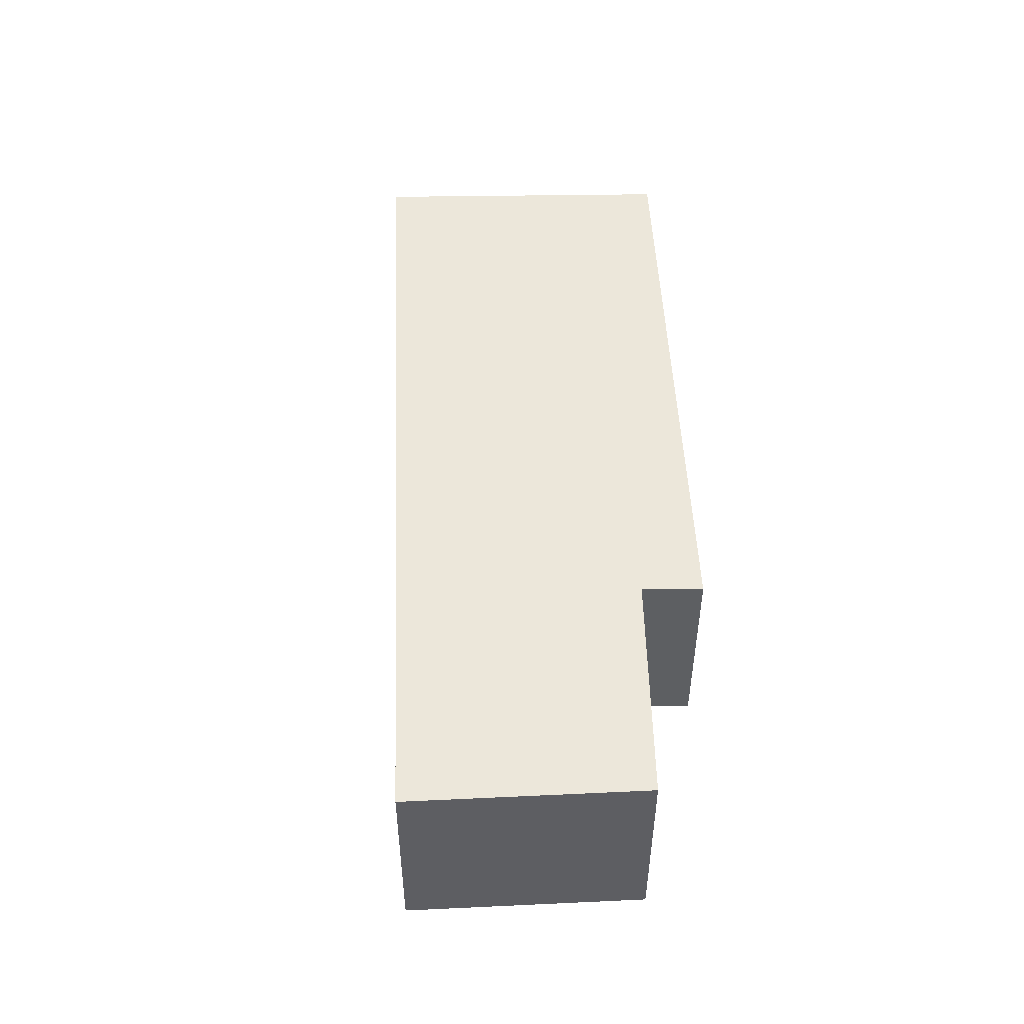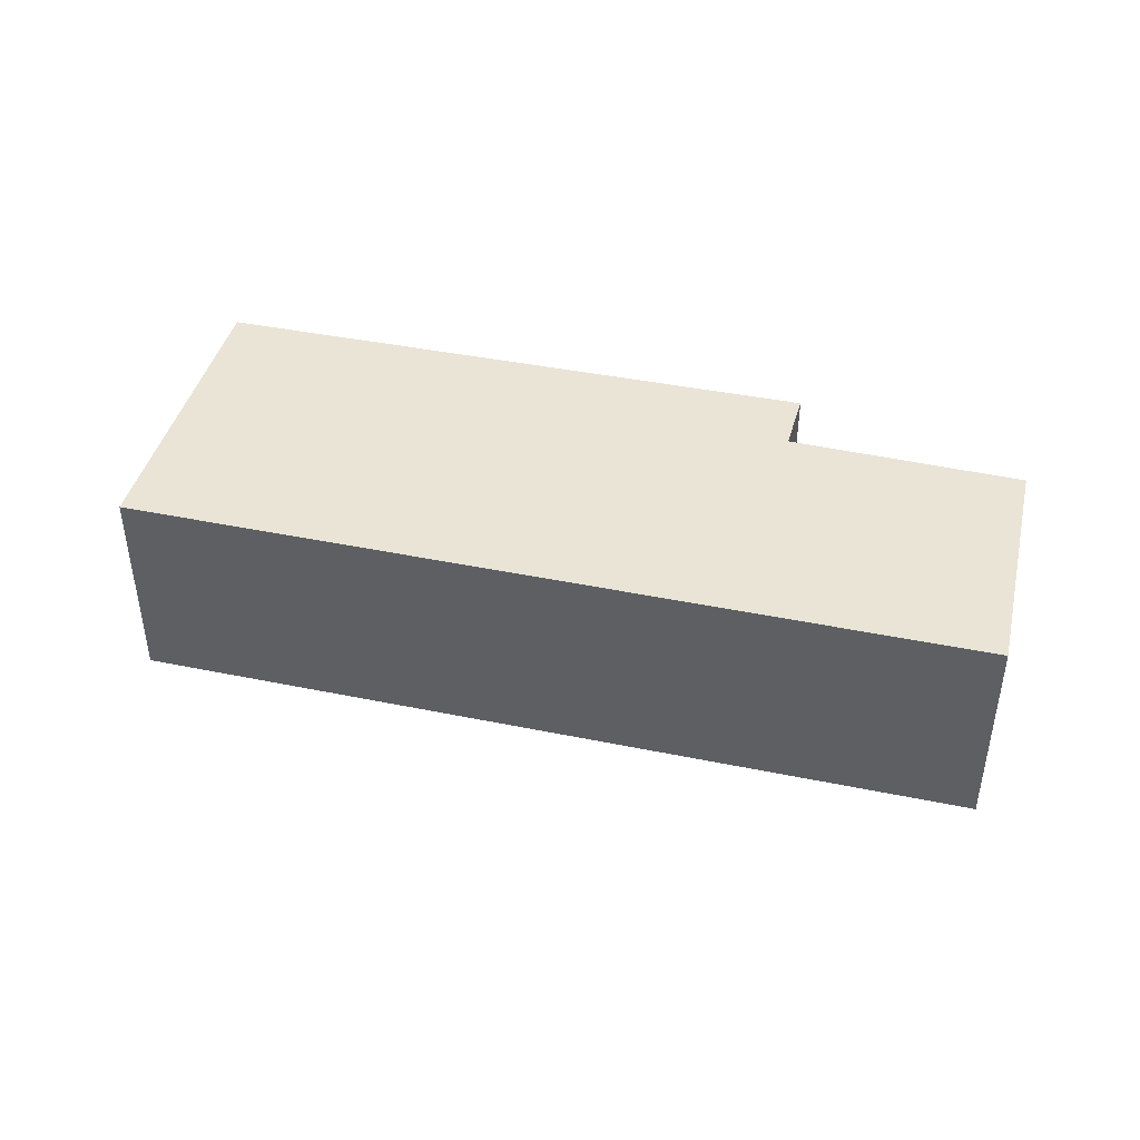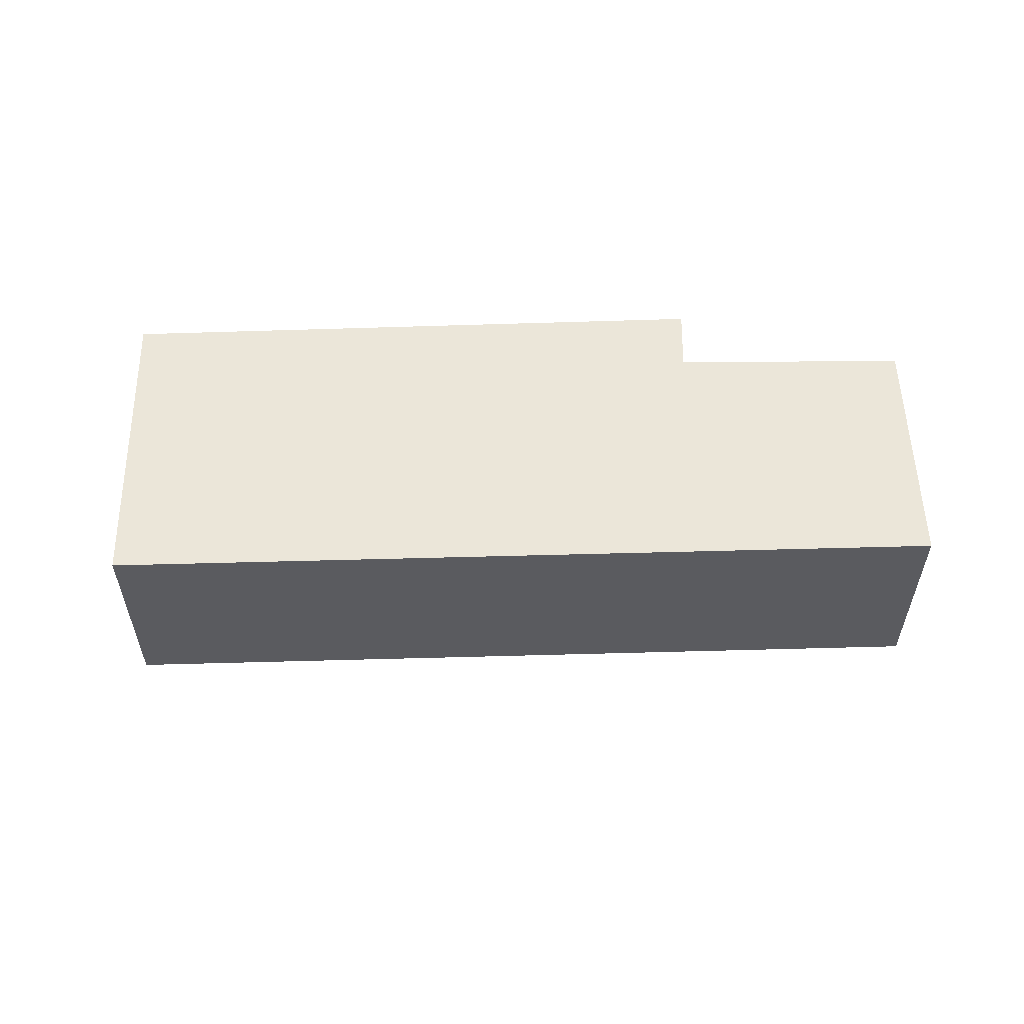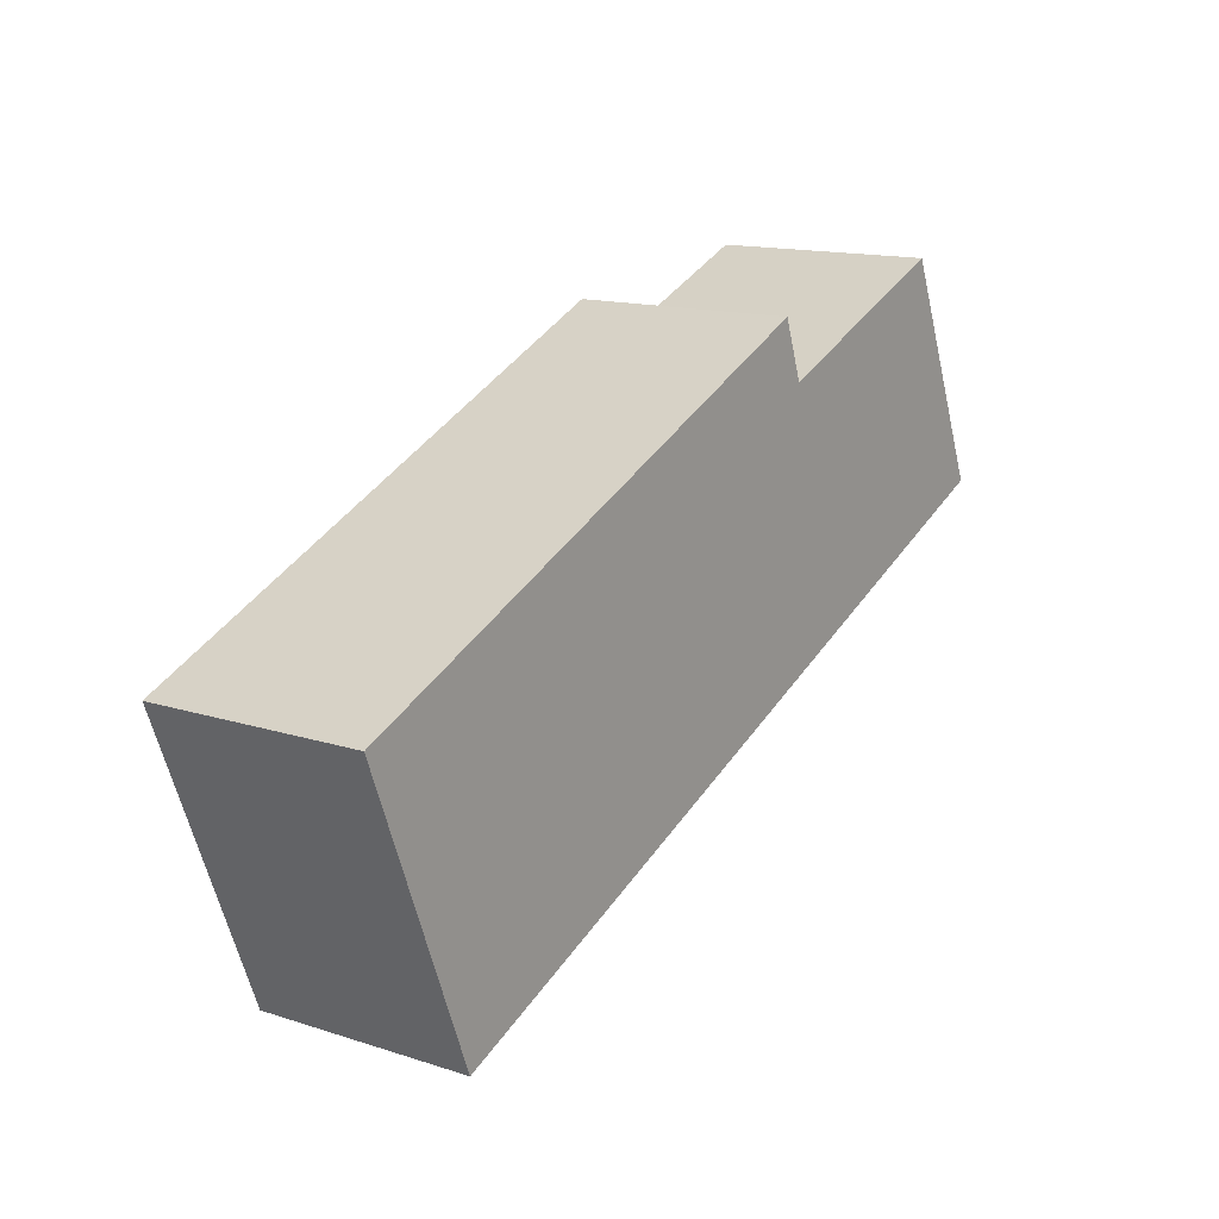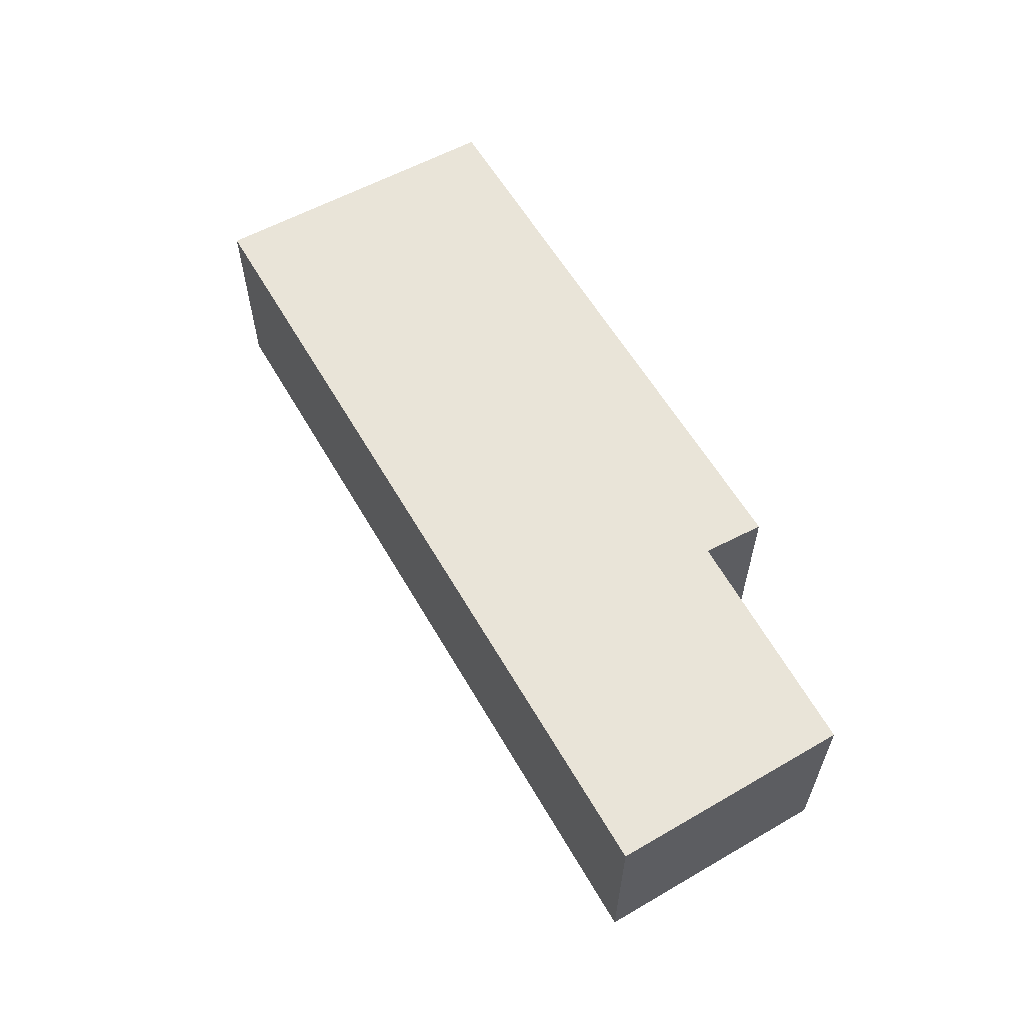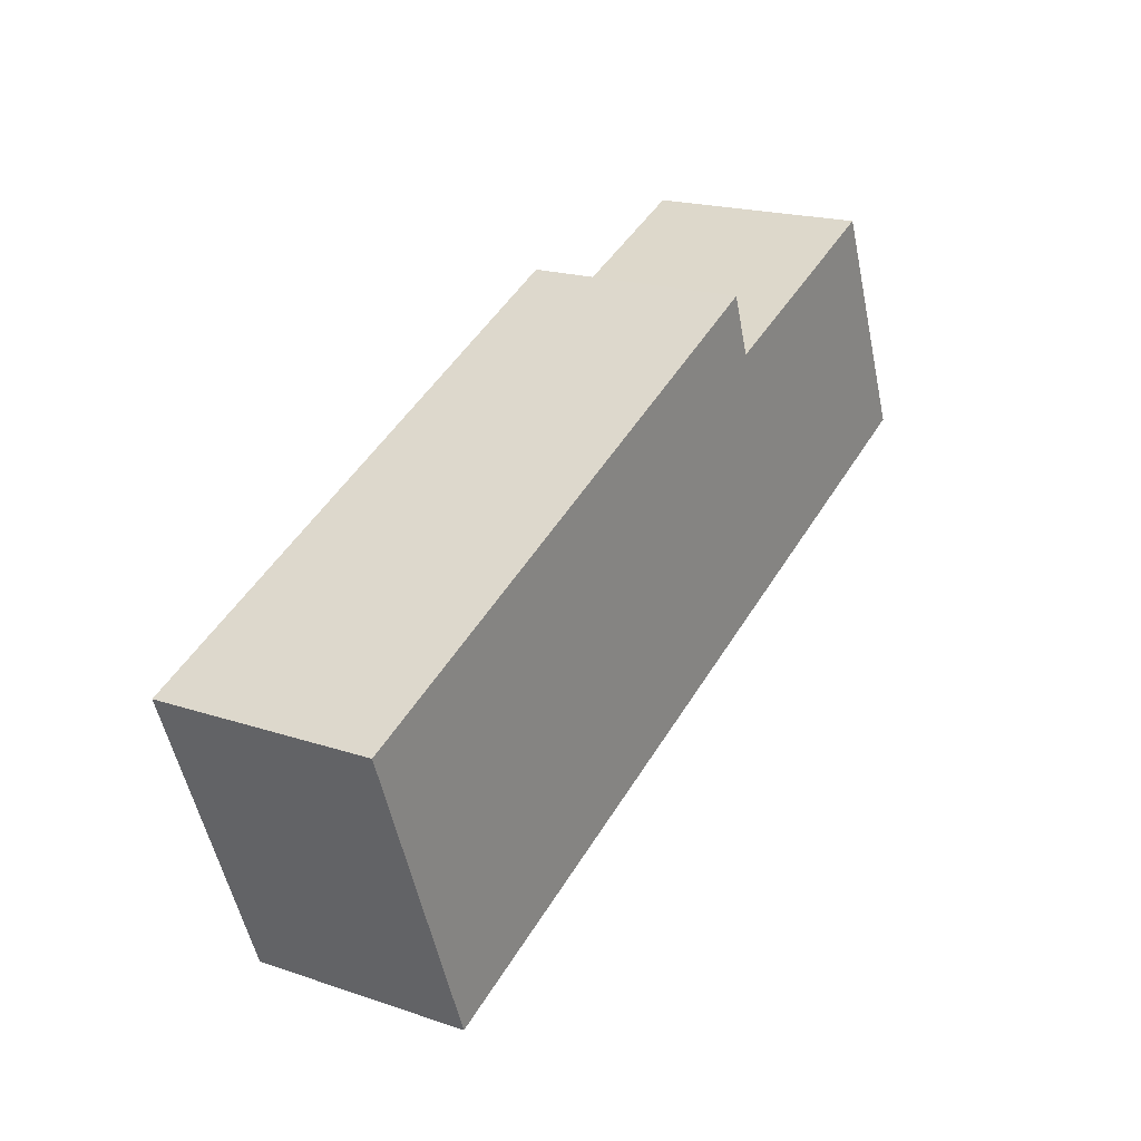
<metadata>
{"format":"obj","ext":"obj","renderer":"f3d","projection":"perspective","resolution":1024,"background":"white","views":[{"elev":50.3,"azim":-69.6,"up":"+Y"},{"elev":43.6,"azim":-143.8,"up":"+Y"},{"elev":56.5,"azim":-159.0,"up":"+Y"},{"elev":14.4,"azim":124.8,"up":"+Z"},{"elev":60.7,"azim":-97.4,"up":"+Y"},{"elev":19.7,"azim":121.8,"up":"+Z"}]}
</metadata>
<code>
v  8.716 2.365 -3.633
v  3.752 2.365 2.181
v  9.952 2.365 -0.463
v  3.512 2.365 1.53
v  0 2.365 1.448e-16
v  1.076 2.365 2.493
v  3.752 -1.335e-16 2.181
v  9.952 2.835e-17 -0.463
v  8.716 2.225e-16 -3.633
v  0 0 0
v  1.076 -1.527e-16 2.493
v  3.512 -9.369e-17 1.53
g defaultobject
f 1 2 3
f 2 1 4
f 4 1 5
f 4 5 6
f 7 3 2
f 3 7 8
f 8 1 3
f 1 8 9
f 9 5 1
f 5 9 10
f 10 6 5
f 6 10 11
f 11 4 6
f 4 11 12
f 12 2 4
f 2 12 7
f 7 9 8
f 9 7 12
f 9 12 10
f 10 12 11

</code>
